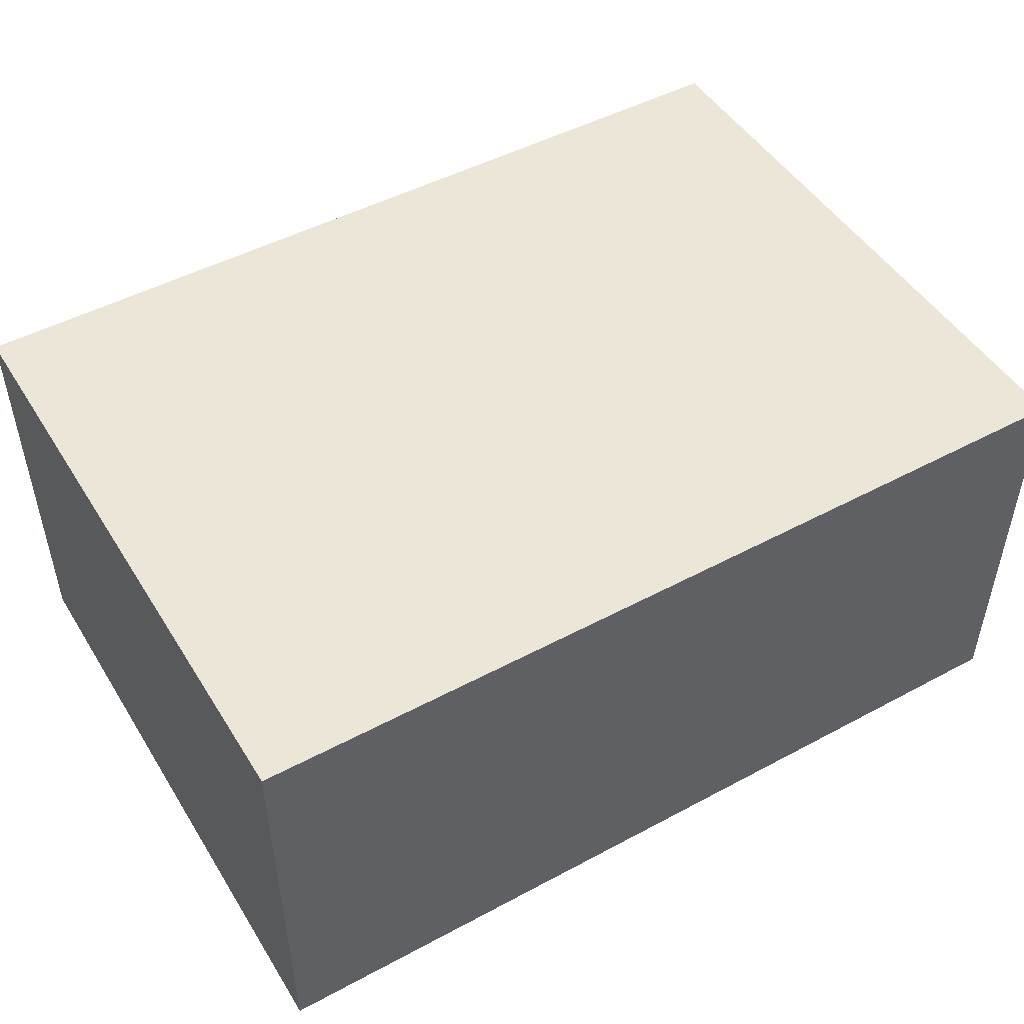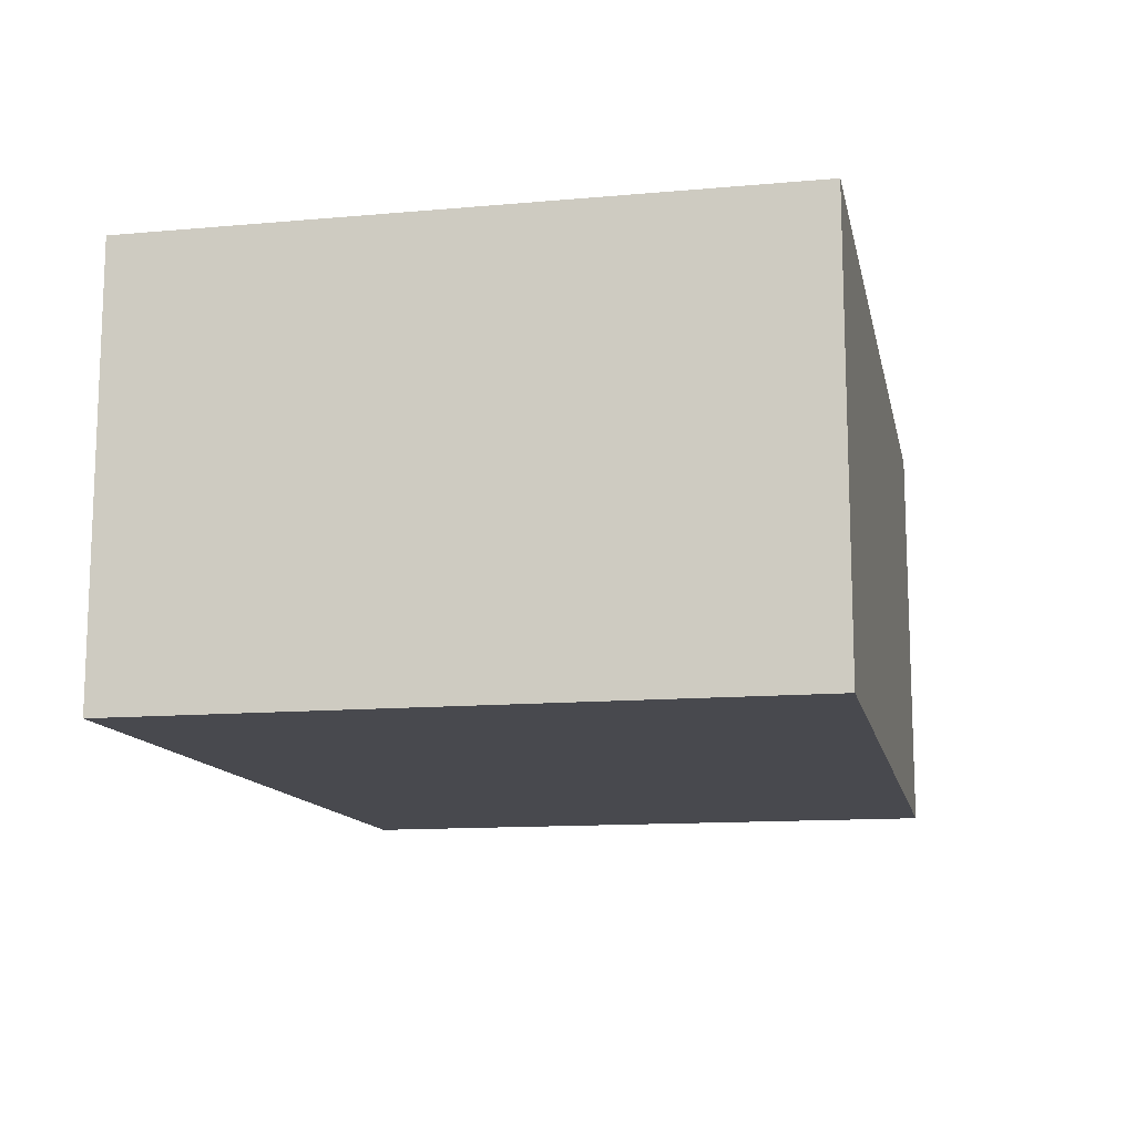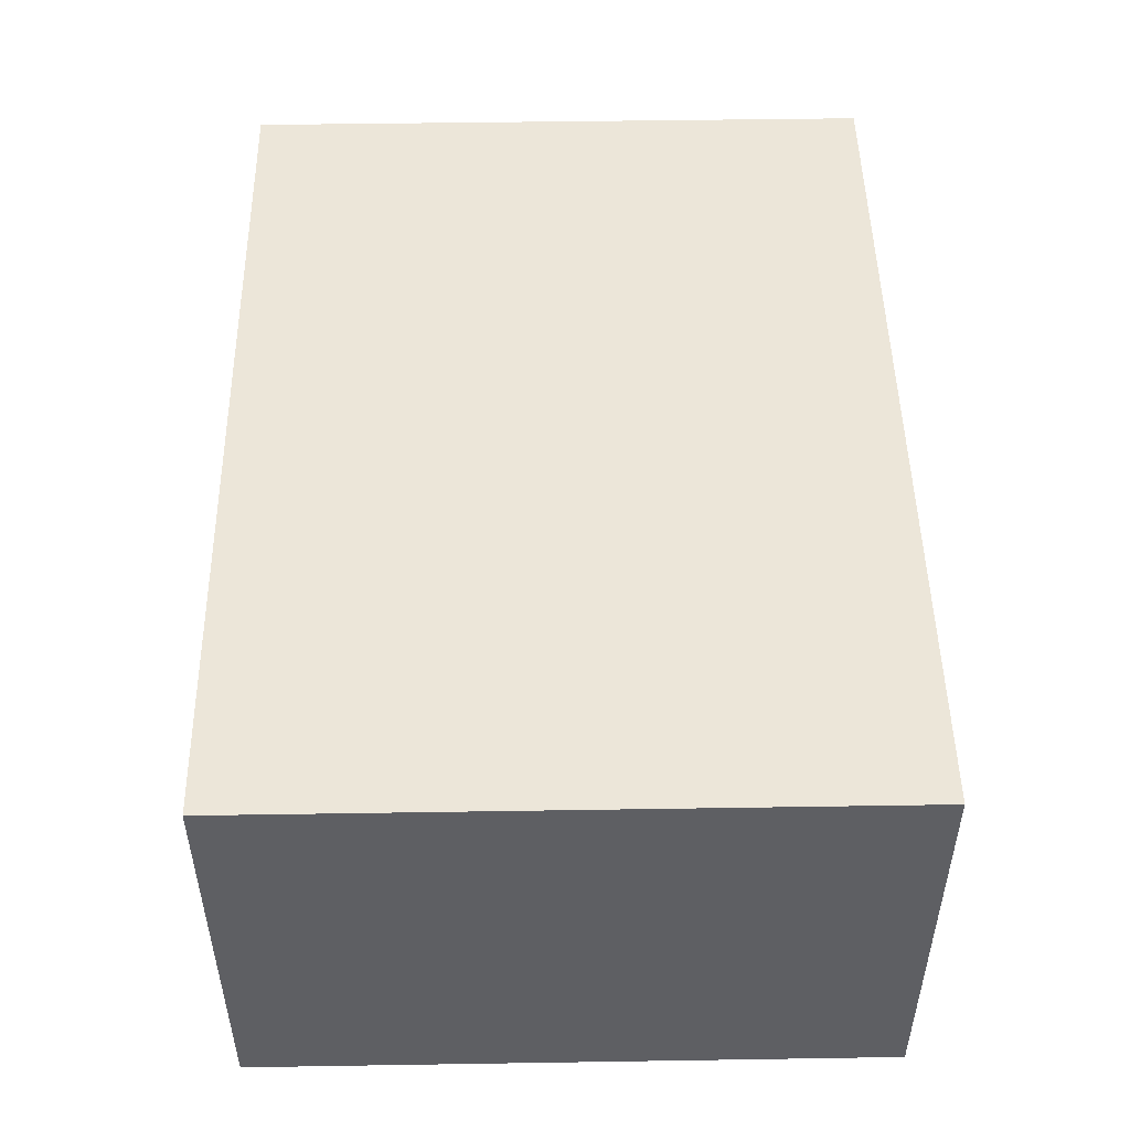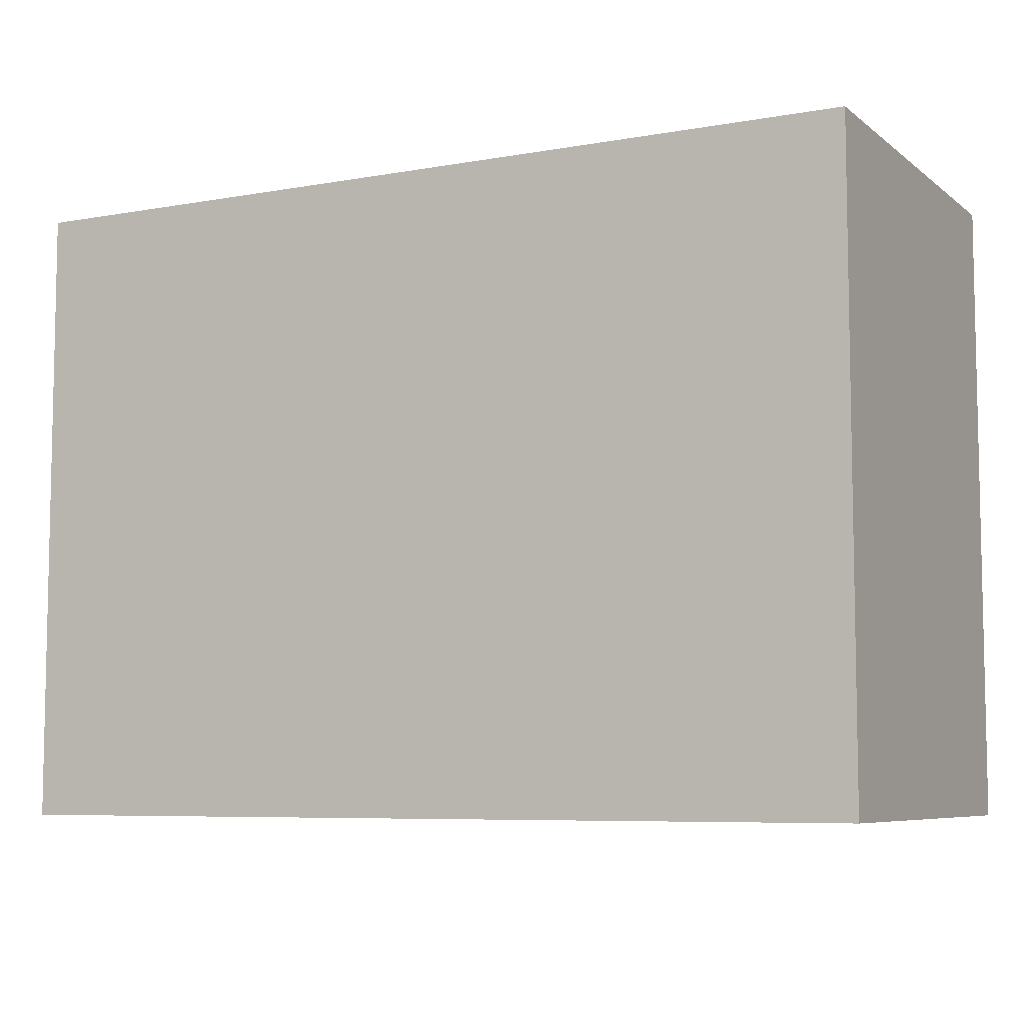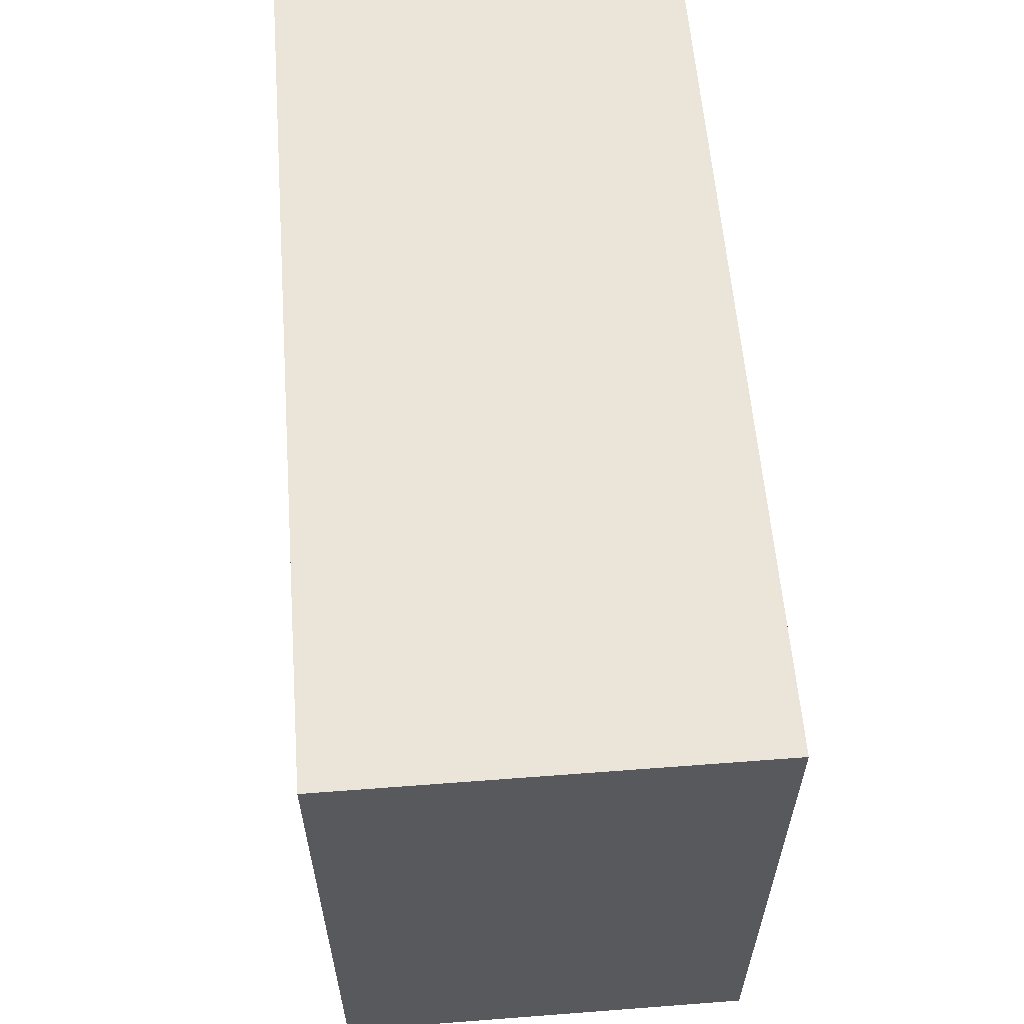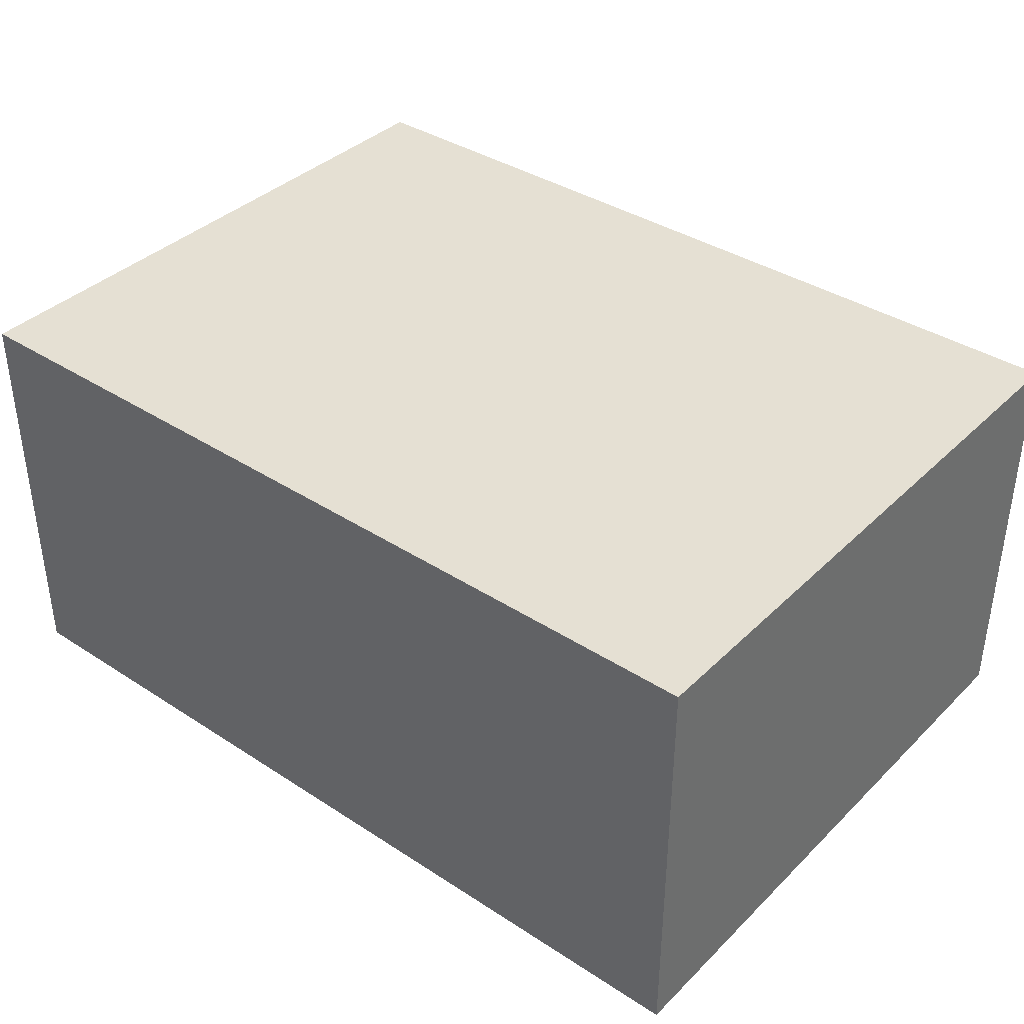
<metadata>
{"format":"obj","ext":"obj","renderer":"f3d","projection":"perspective","resolution":1024,"background":"white","views":[{"elev":48.7,"azim":149.2,"up":"+Y"},{"elev":-12.7,"azim":-78.4,"up":"+Y"},{"elev":49.3,"azim":-91.0,"up":"+Y"},{"elev":-7.0,"azim":-152.7,"up":"+Z"},{"elev":59.1,"azim":85.5,"up":"+Z"},{"elev":37.9,"azim":39.5,"up":"+Y"}]}
</metadata>
<code>
o bound.005_Cube.005
v -4.2 0 3
v -4.2 4 3
v 4.2 0 3
v 4.2 4 3
f 3 4 2 1
o bound.004_Cube.004
v -4.2 0 -3
v -4.2 4 -3
v 4.2 0 -3
v 4.2 4 -3
f 5 6 8 7
o bound.003_Cube.002
v -4.2 0 -3
v -4.2 0 3
v -4.2 4 3
v -4.2 4 -3
f 10 11 12 9
o bound.002_Cube.001
v -4.2 4 3
v -4.2 4 -3
v 4.2 4 3
v 4.2 4 -3
f 16 14 13 15
o bound.001_Cube.000
v -4.2 0 3
v -4.2 0 -3
v 4.2 0 3
v 4.2 0 -3
f 18 20 19 17
o bound_Cube.003
v 4.2 0 -3
v 4.2 4 -3
v 4.2 0 3
v 4.2 4 3
f 21 22 24 23

</code>
